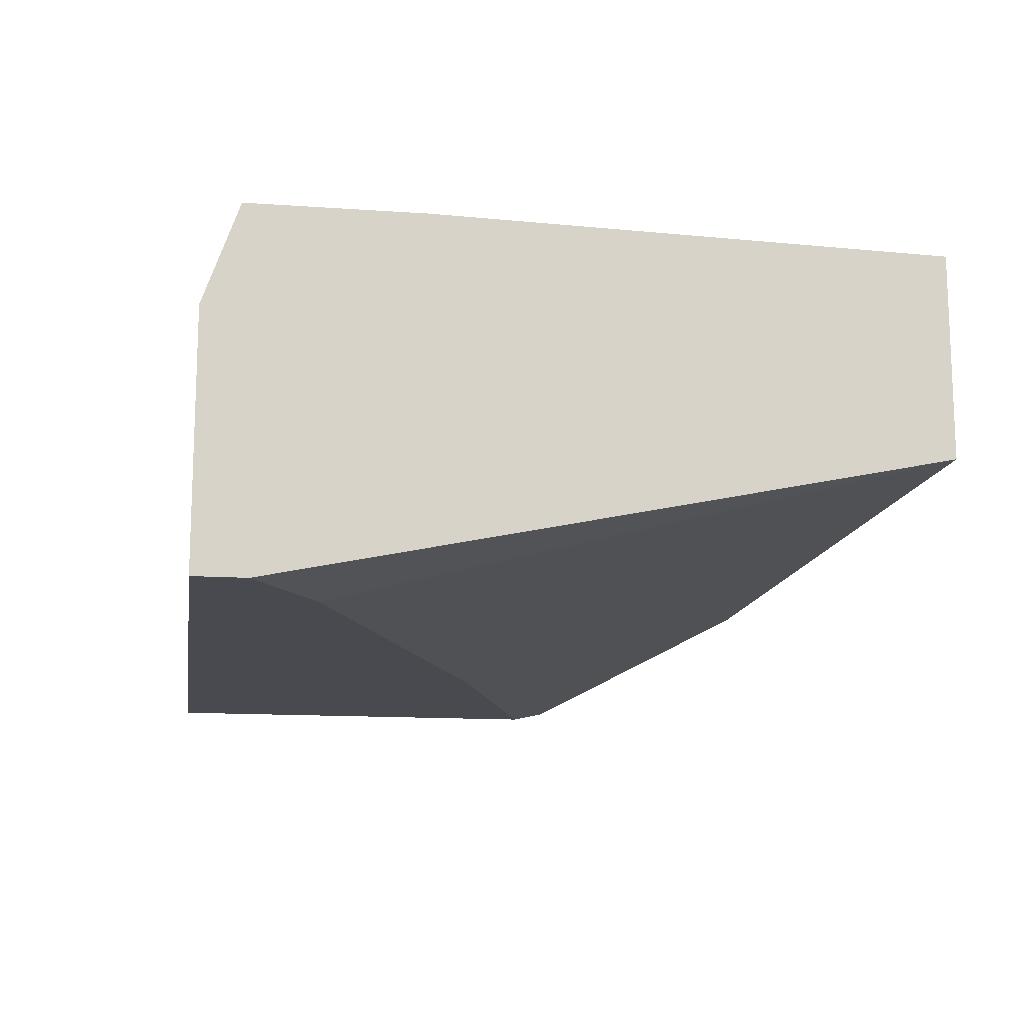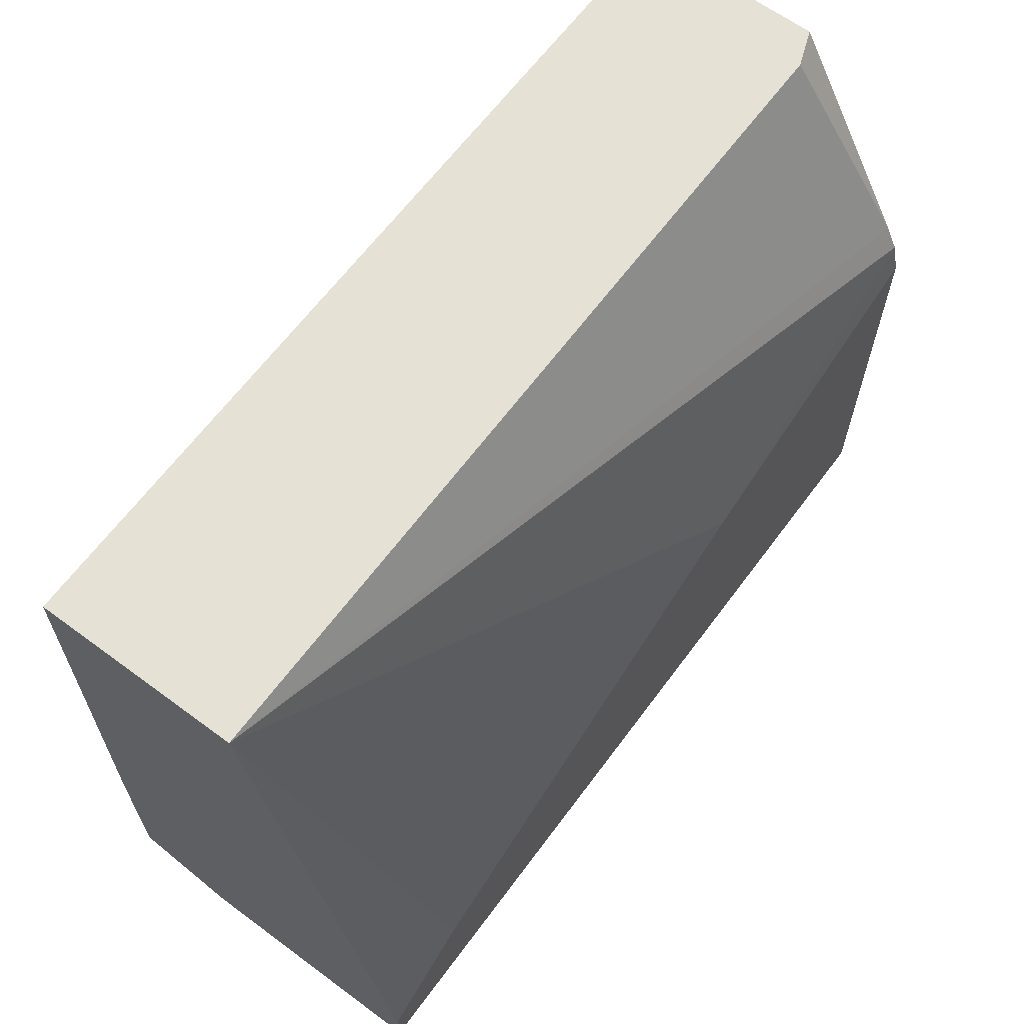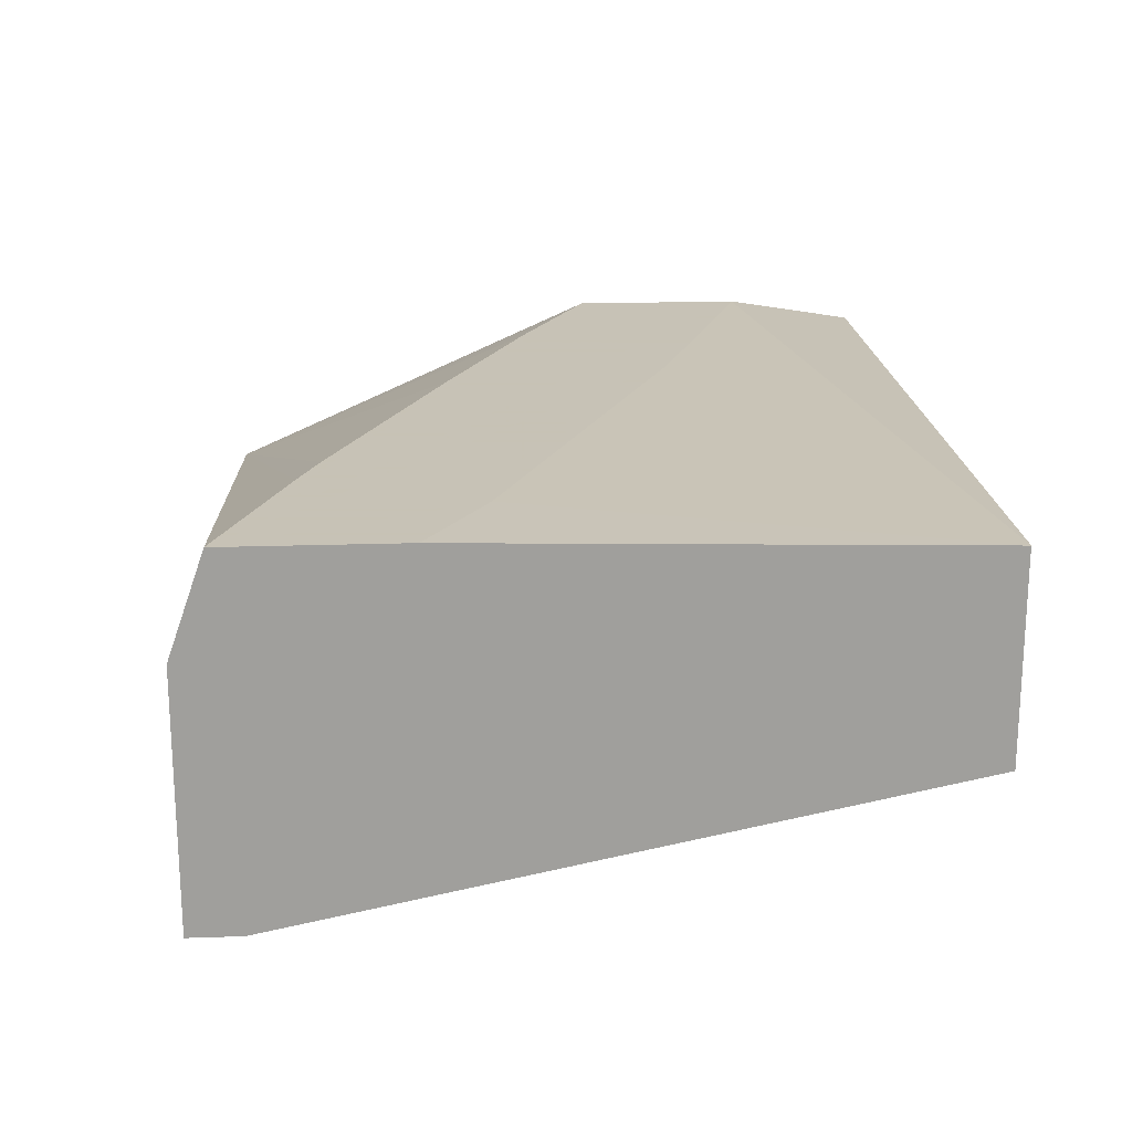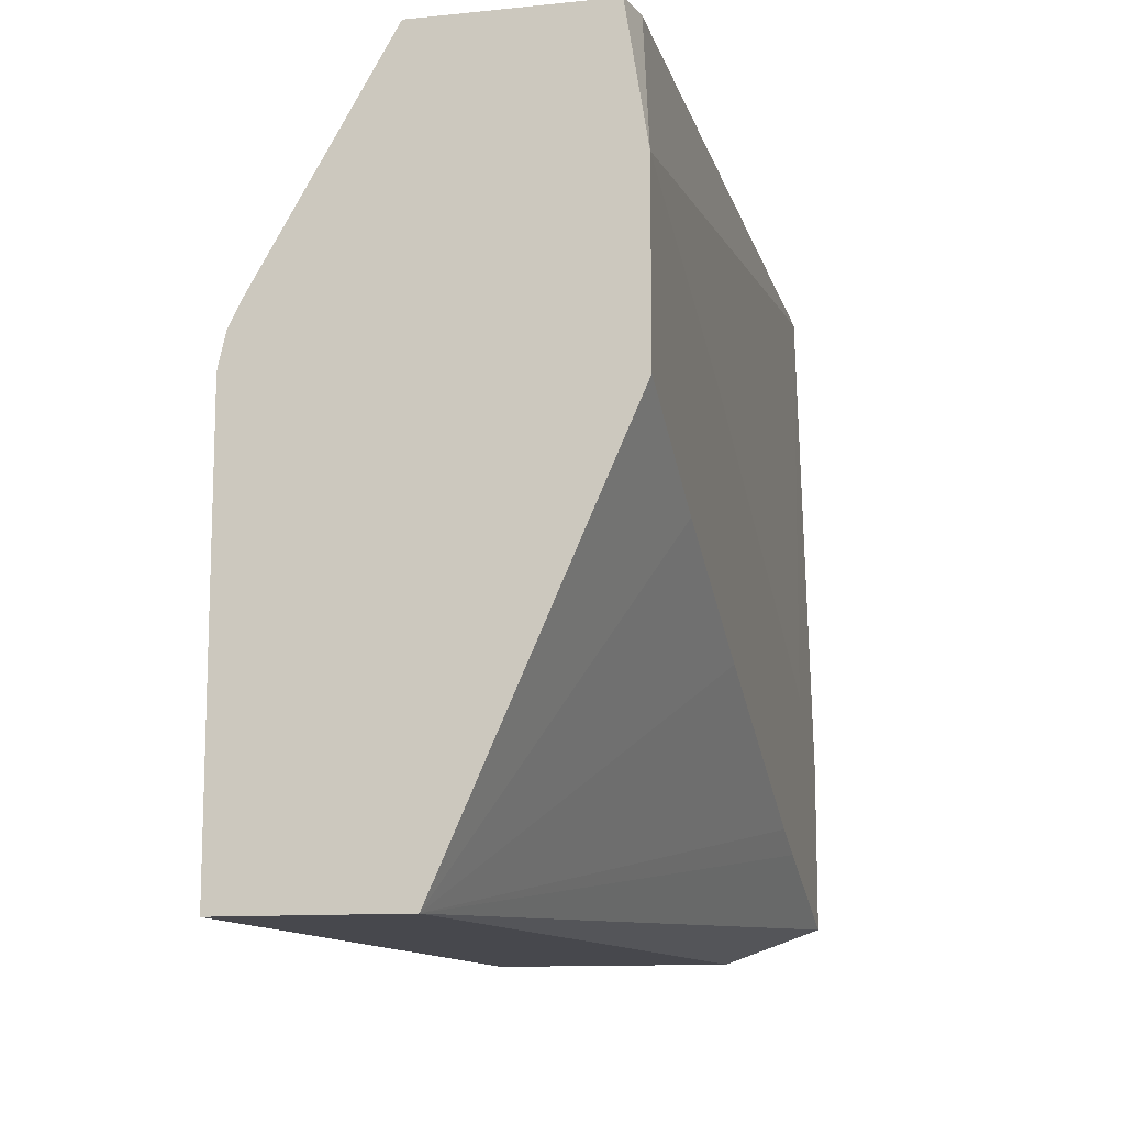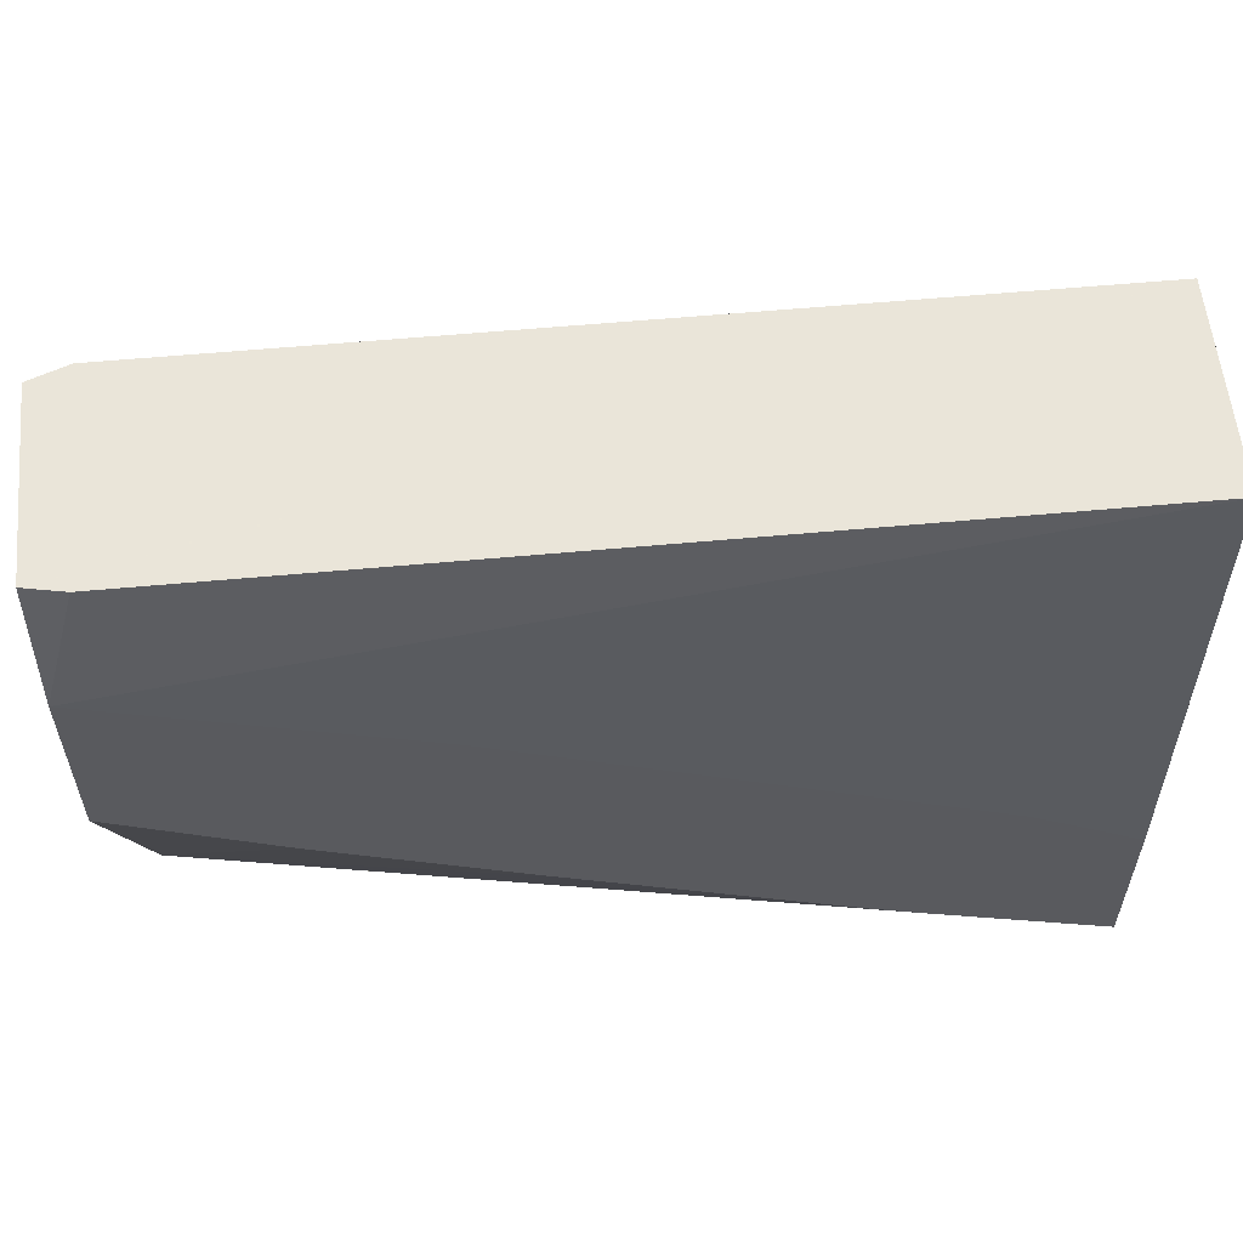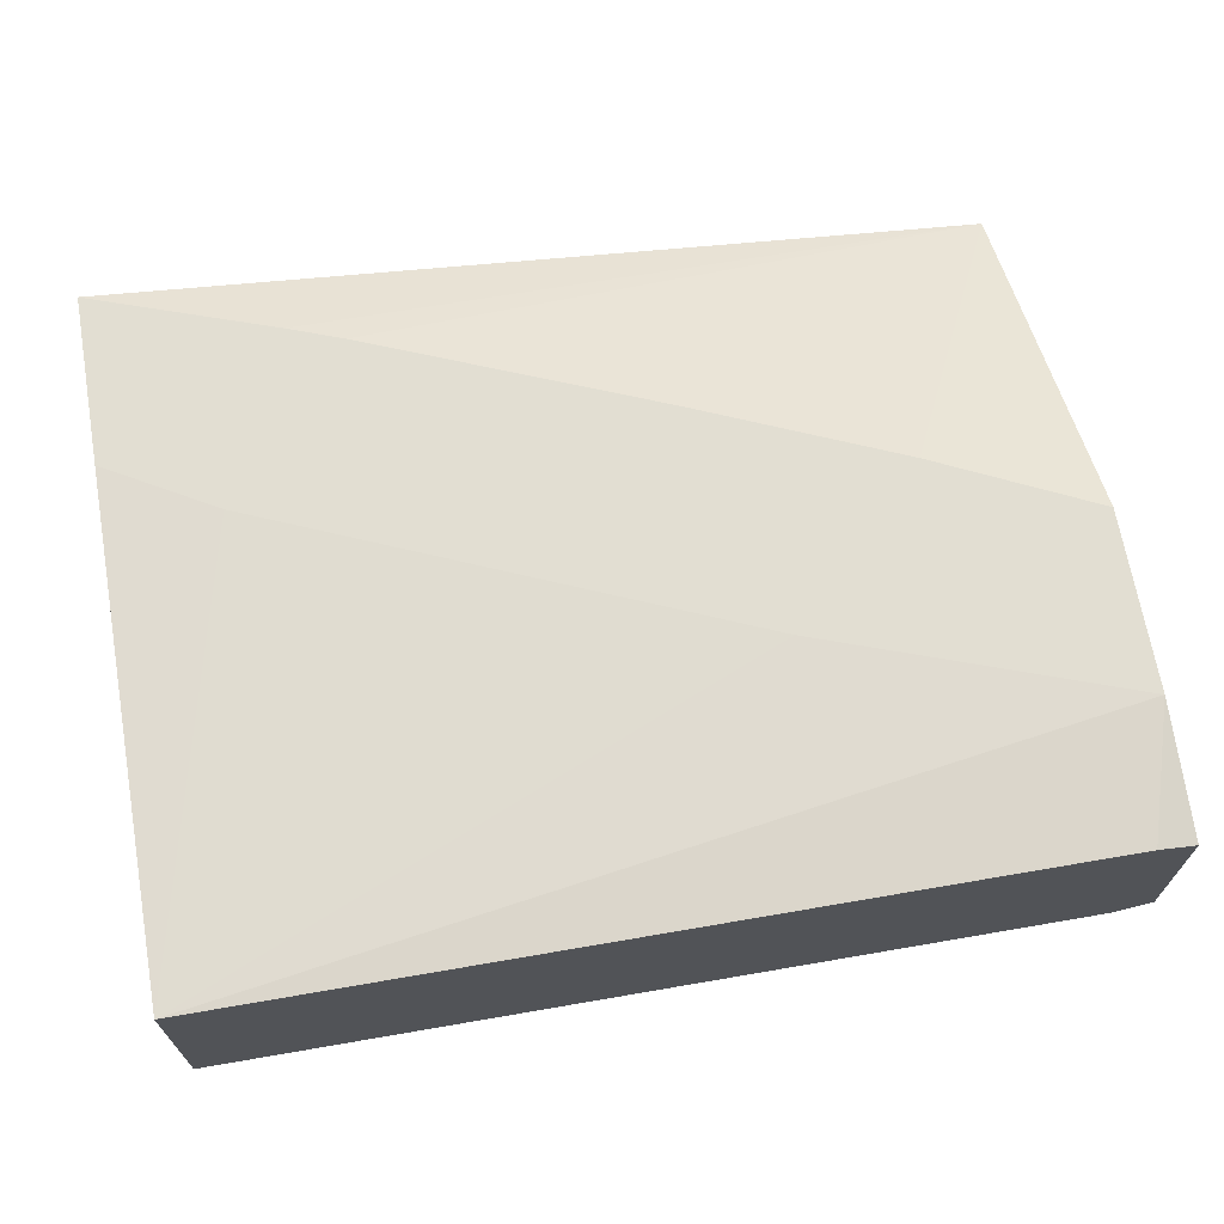
<metadata>
{"format":"obj","ext":"obj","renderer":"f3d","projection":"perspective","resolution":1024,"background":"white","views":[{"elev":-13.5,"azim":81.1,"up":"+Z"},{"elev":64.5,"azim":126.6,"up":"+Y"},{"elev":19.1,"azim":86.3,"up":"+Z"},{"elev":-11.9,"azim":-76.5,"up":"+Y"},{"elev":57.7,"azim":-5.5,"up":"+Y"},{"elev":68.0,"azim":170.2,"up":"+Z"}]}
</metadata>
<code>
v -0.2678 0.09652 -0.3511
v -0.2678 0.1109 -0.3511
v -0.2678 0.09652 -0.2825
v -0.5092 0.09652 -0.3511
v -0.2678 0.2908 -0.3141
v -0.2957 0.1293 -0.3511
v -0.2678 0.1062 -0.2551
v -0.5092 0.09652 -0.3038
v -0.5092 0.2136 -0.3511
v -0.2678 0.2908 -0.2587
v -0.425 0.1848 -0.3511
v -0.5092 0.2227 -0.349
v -0.5092 0.2296 -0.3456
v -0.4989 0.2908 -0.3141
v -0.2678 0.1534 -0.2551
v -0.3177 0.1238 -0.2551
v -0.4105 0.1616 -0.2551
v -0.466 0.1857 -0.2551
v -0.5092 0.2065 -0.2551
v -0.3326 0.1293 -0.2551
v -0.2975 0.1705 -0.2551
v -0.4989 0.2908 -0.2587
v -0.5092 0.2554 -0.2551
v -0.4268 0.2259 -0.2551
v -0.5092 0.2908 -0.3103
v -0.5075 0.2908 -0.2604
v -0.5092 0.2908 -0.2608
f 7 18 17
f 7 19 18
f 7 23 19
f 7 24 23
f 23 26 27
f 7 15 21
f 5 22 10
f 5 26 22
f 7 17 20
f 7 21 24
f 7 20 16
f 10 24 21
f 8 17 18
f 8 18 19
f 8 16 20
f 8 20 17
f 9 12 11
f 10 21 15
f 10 22 23
f 10 23 24
f 13 25 14
f 22 26 23
f 5 27 26
f 7 16 8
f 5 25 27
f 5 6 11
f 5 13 14
f 1 2 5
f 1 5 10
f 1 10 15
f 1 15 7
f 1 7 3
f 1 3 8
f 1 8 4
f 1 4 9
f 1 9 11
f 1 11 6
f 1 6 2
f 5 14 25
f 3 7 8
f 4 8 19
f 4 19 23
f 4 23 27
f 4 27 25
f 4 25 13
f 4 13 12
f 4 12 9
f 5 11 12
f 5 12 13
f 2 6 5

</code>
